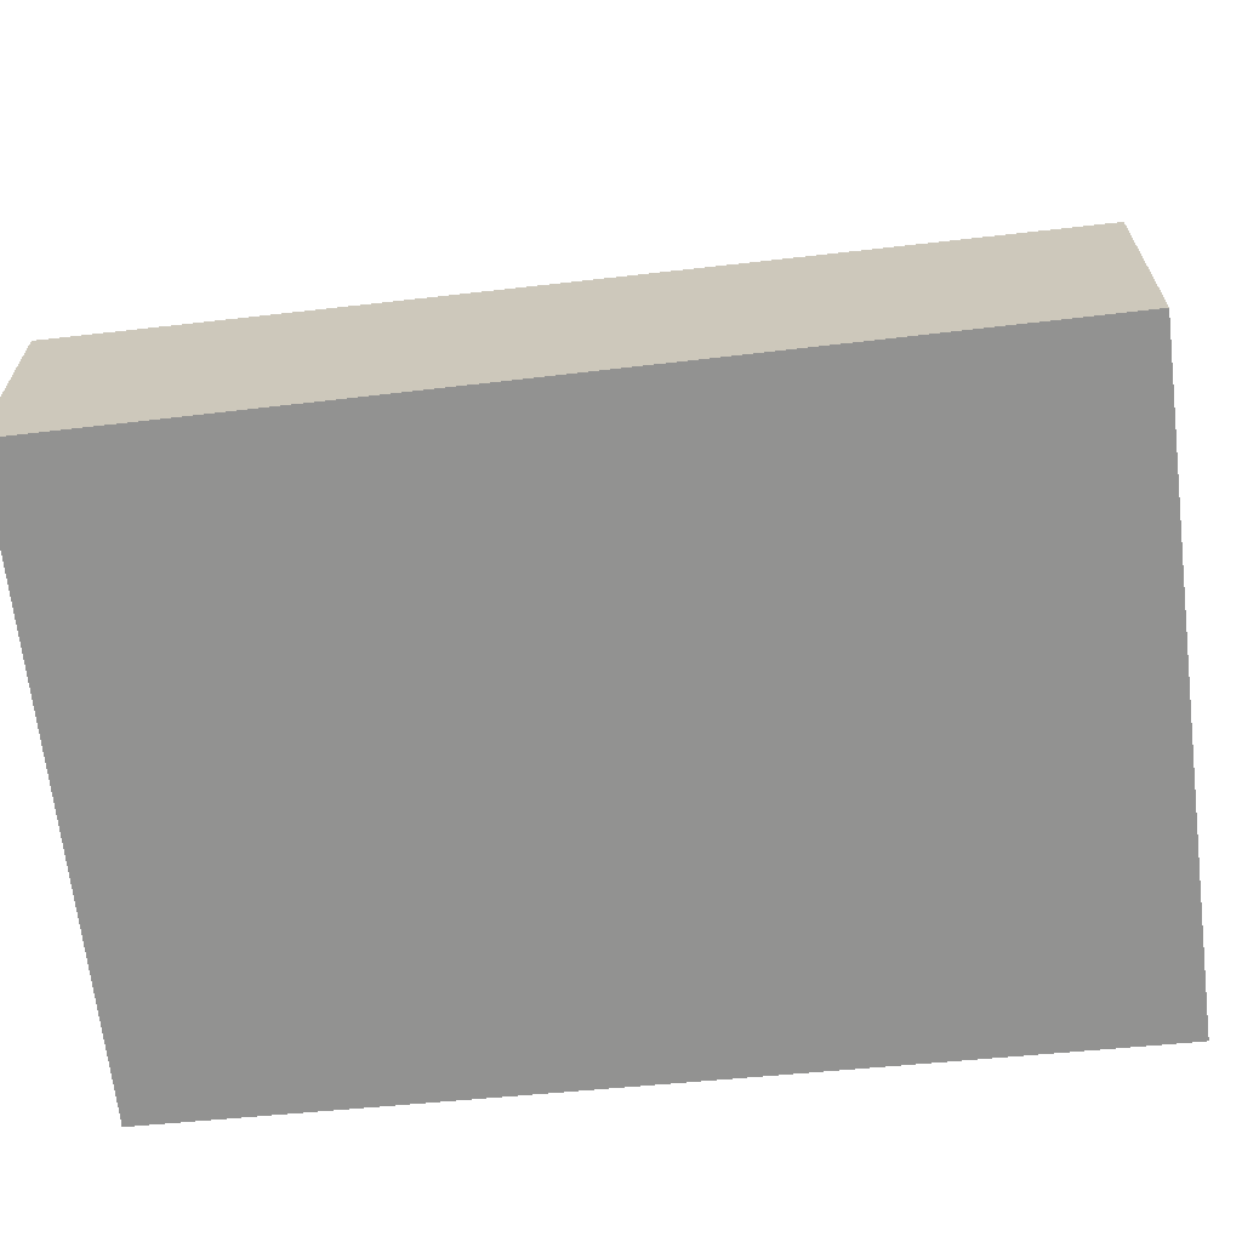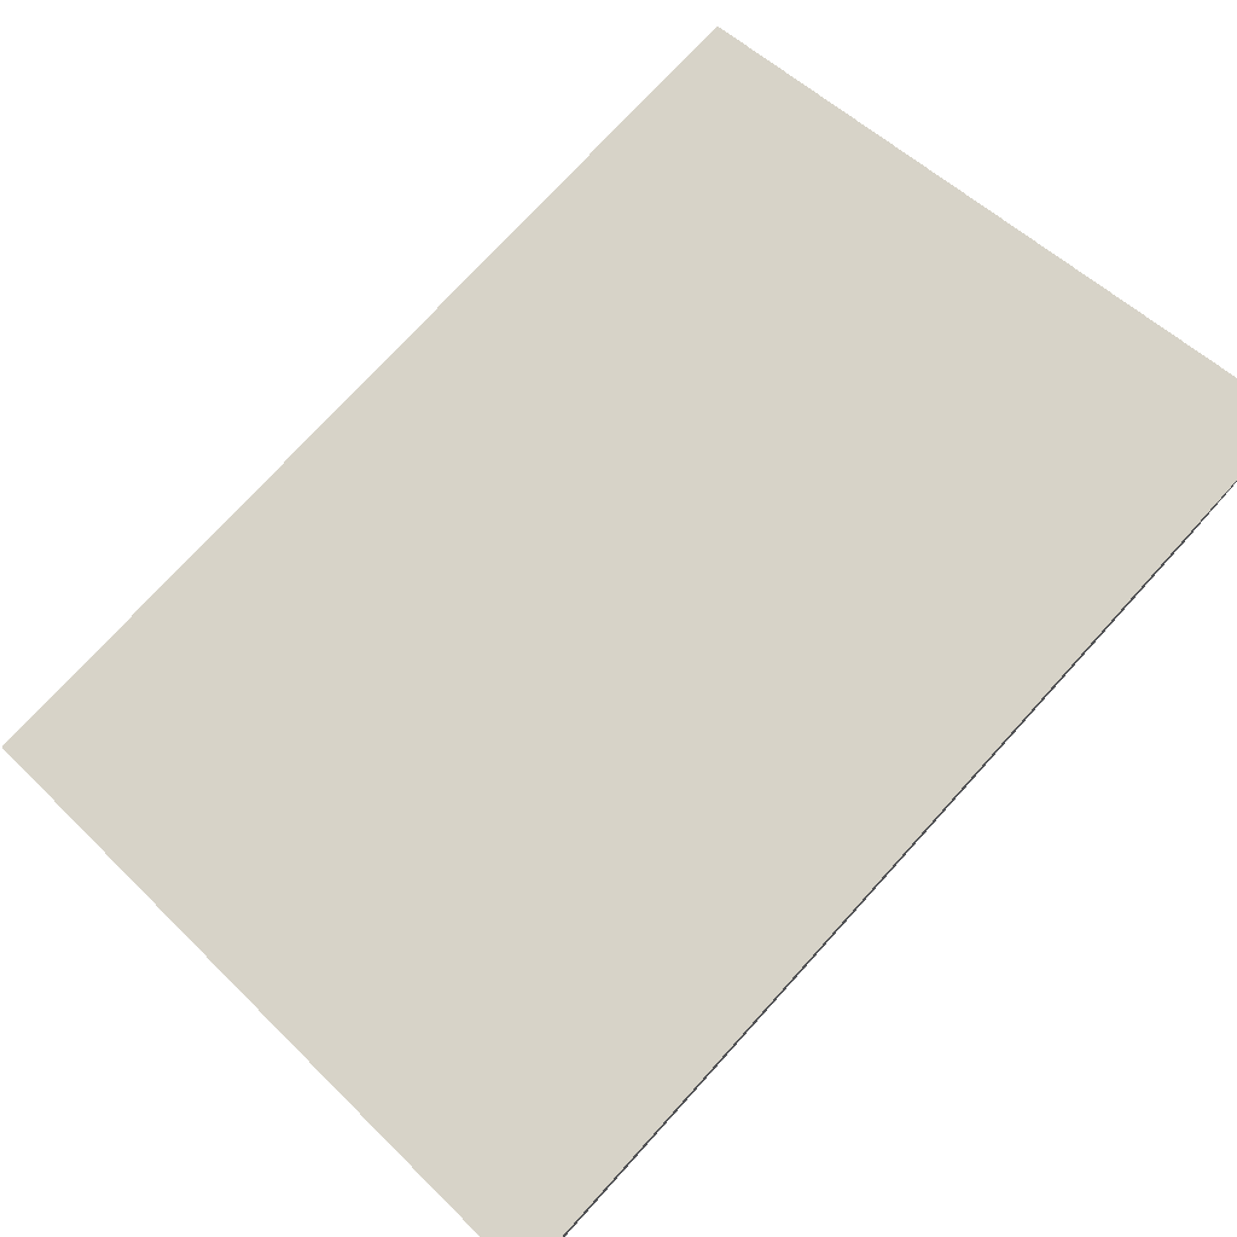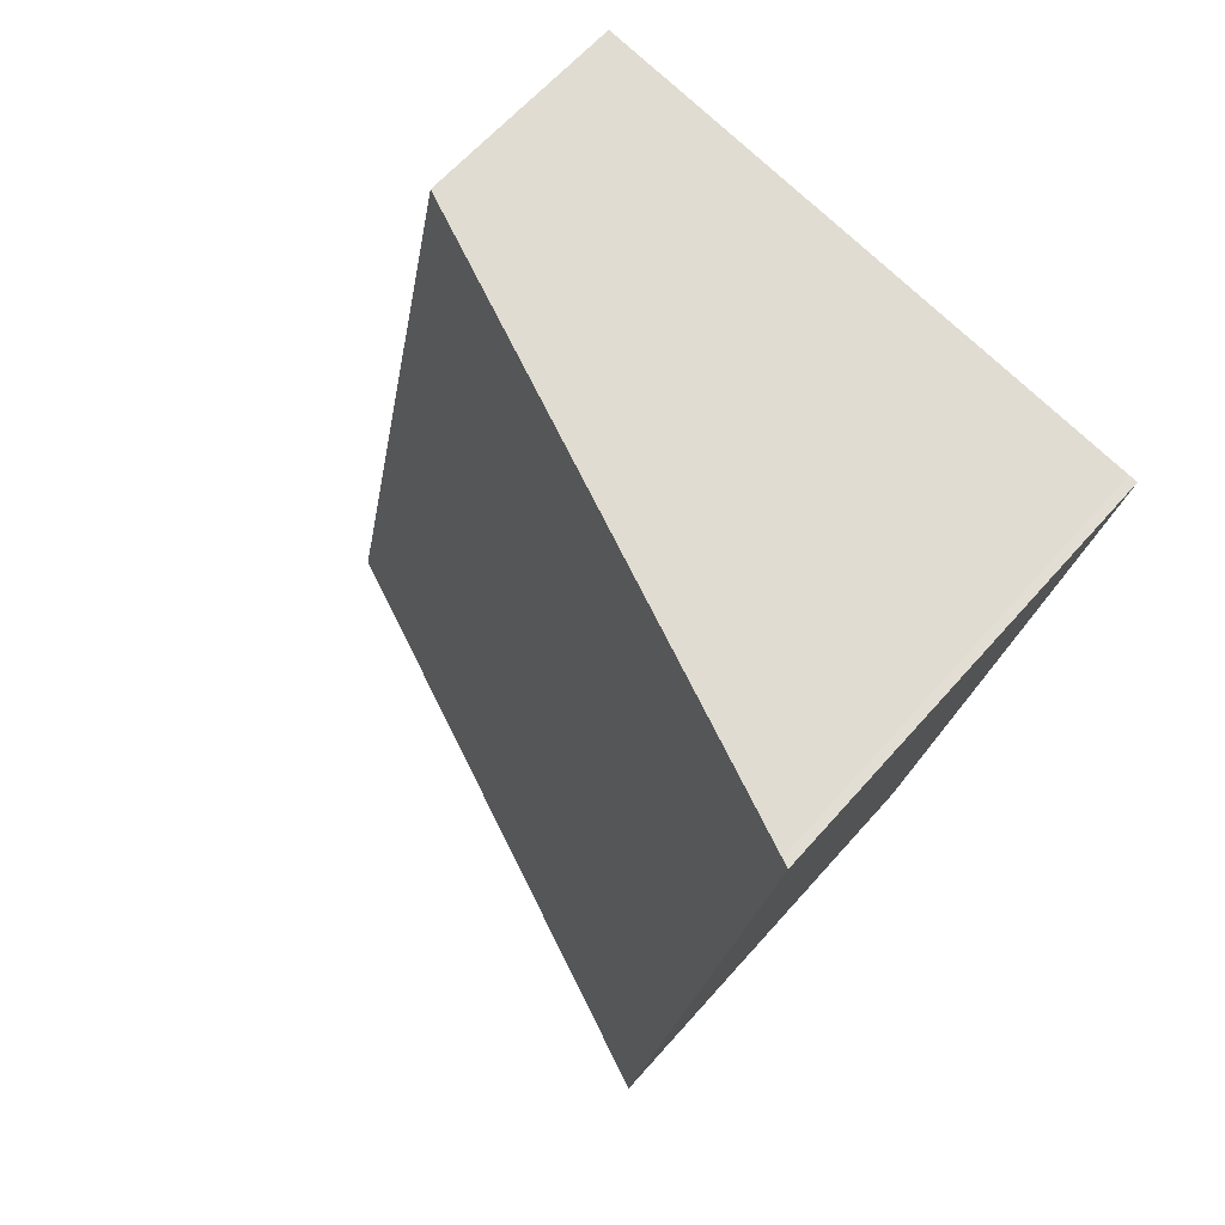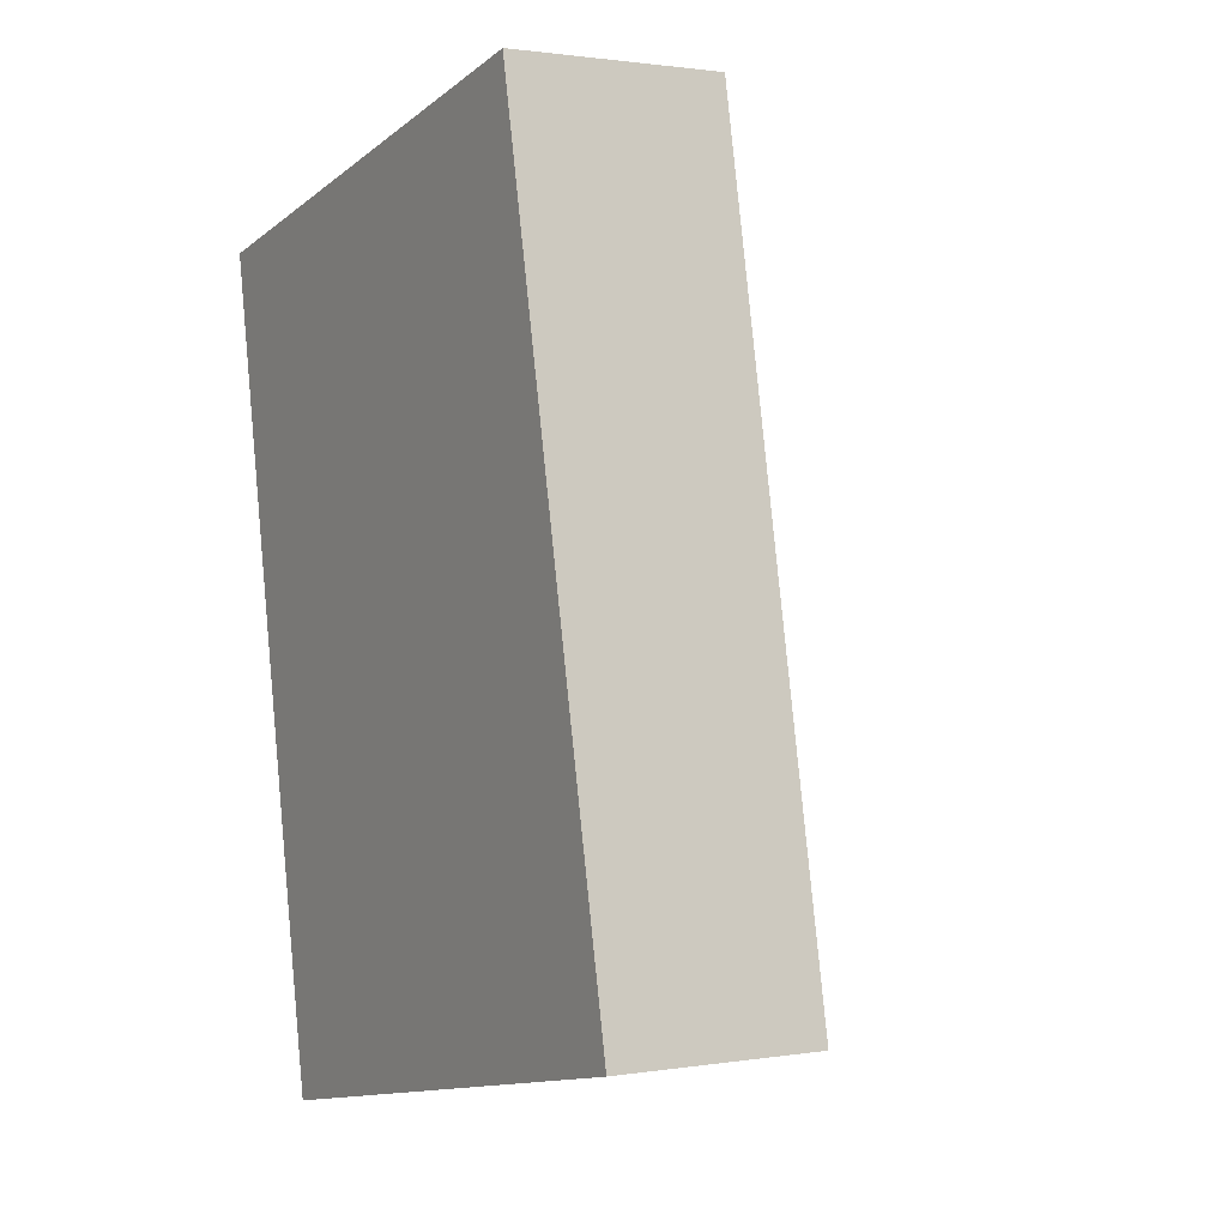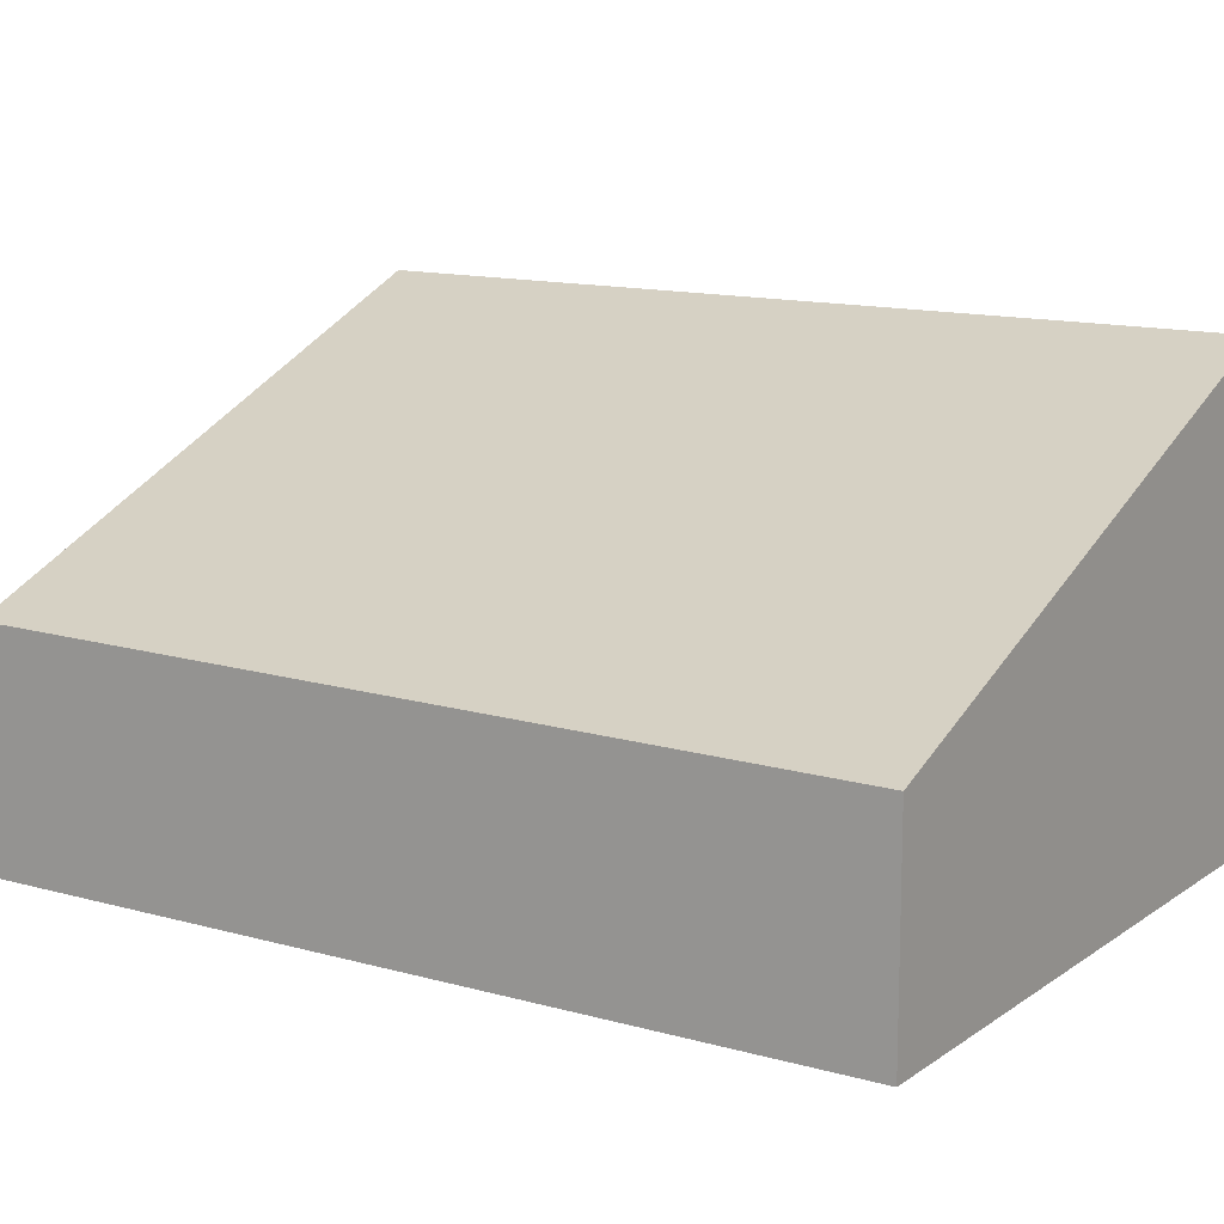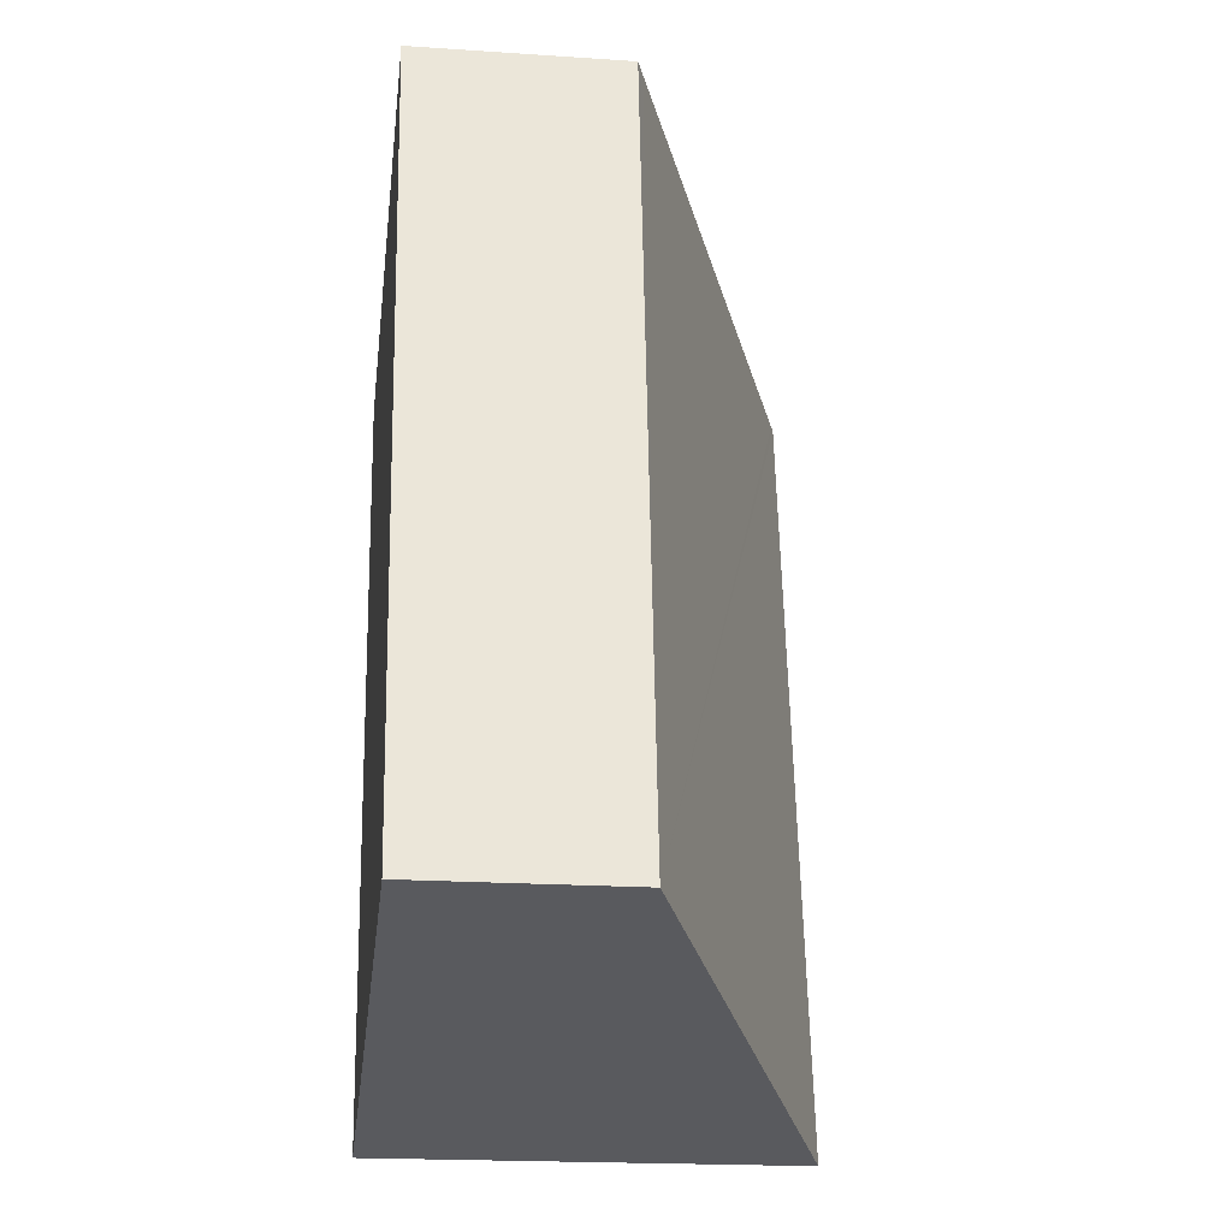
<metadata>
{"format":"obj","ext":"obj","renderer":"f3d","projection":"perspective","resolution":1024,"background":"white","views":[{"elev":-66.3,"azim":85.0,"up":"+Y"},{"elev":79.4,"azim":-148.1,"up":"+Y"},{"elev":61.9,"azim":-139.0,"up":"+Z"},{"elev":1.4,"azim":59.5,"up":"+Z"},{"elev":13.3,"azim":111.1,"up":"+Y"},{"elev":-19.7,"azim":82.9,"up":"+Z"}]}
</metadata>
<code>
v  0 3.297 2.019e-16
v  5.439 1.56 -5.255
v  1.121 3.297 -6.175
v  0.066 3.271 0.011
v  4.061 1.667 0.824
v  4.182 1.618 0.849
v  4.182 -5.199e-17 0.849
v  4.061 -5.046e-17 0.824
v  0.066 -6.736e-19 0.011
v  0 0 0
v  5.439 3.218e-16 -5.255
v  1.121 3.781e-16 -6.175
g defaultobject
f 1 2 3
f 2 1 4
f 2 5 6
f 5 2 4
f 5 7 6
f 7 5 4
f 7 4 8
f 8 4 9
f 10 4 1
f 4 10 9
f 7 2 6
f 2 7 11
f 2 12 3
f 12 2 11
f 12 1 3
f 1 12 10
f 7 12 11
f 12 7 8
f 12 8 9
f 12 9 10

</code>
